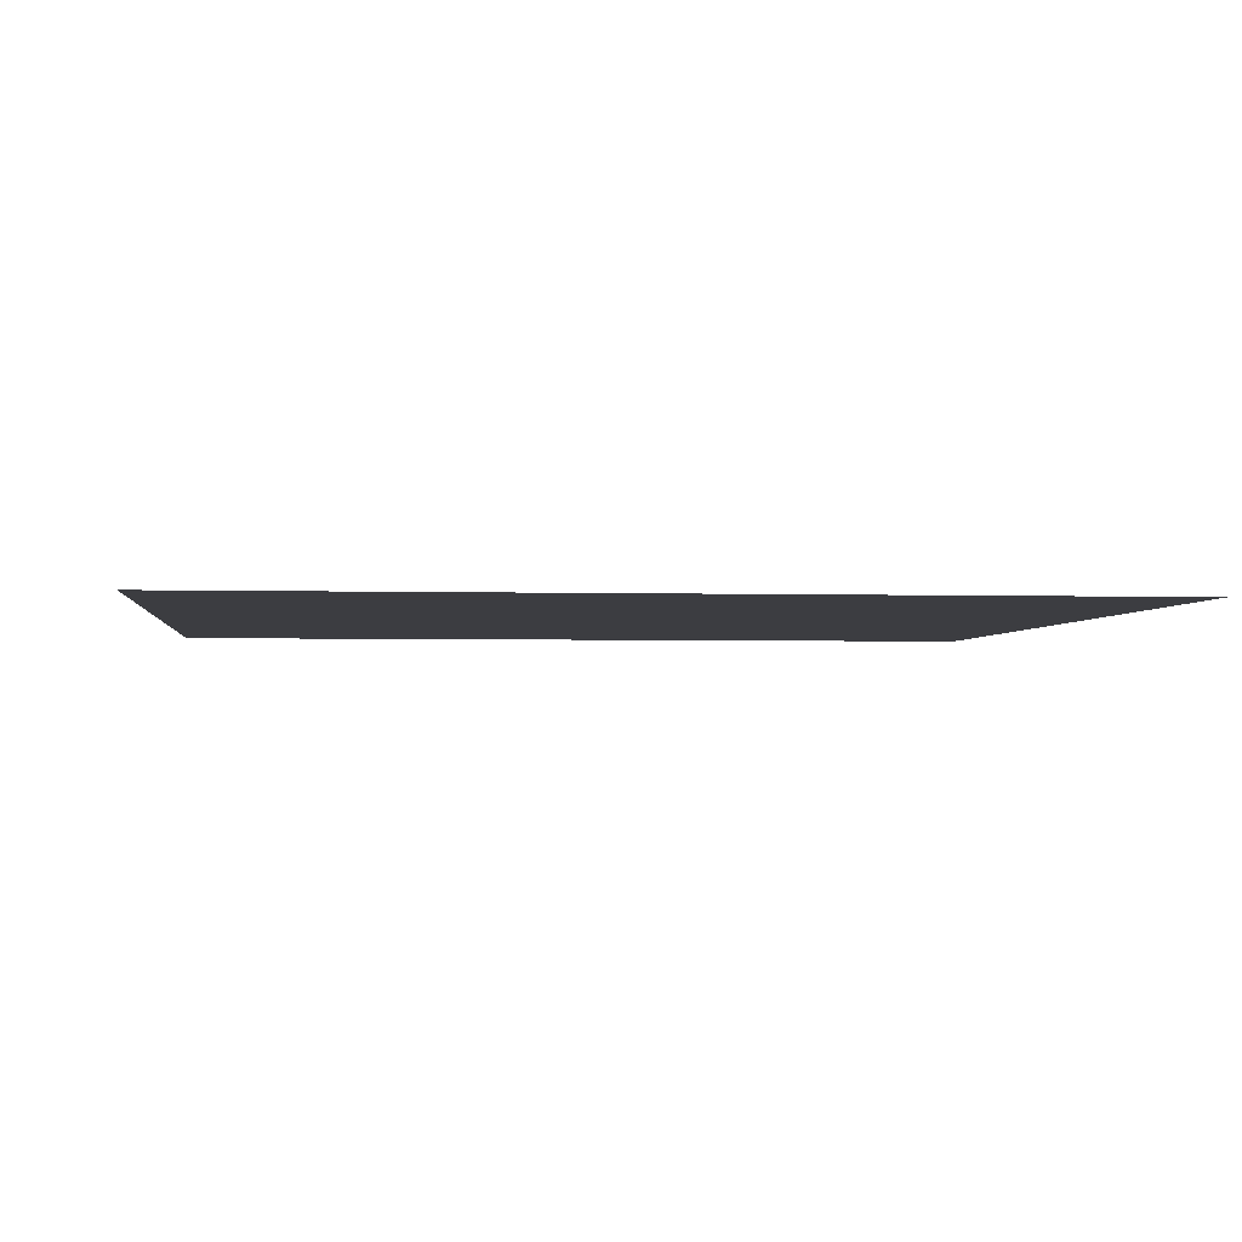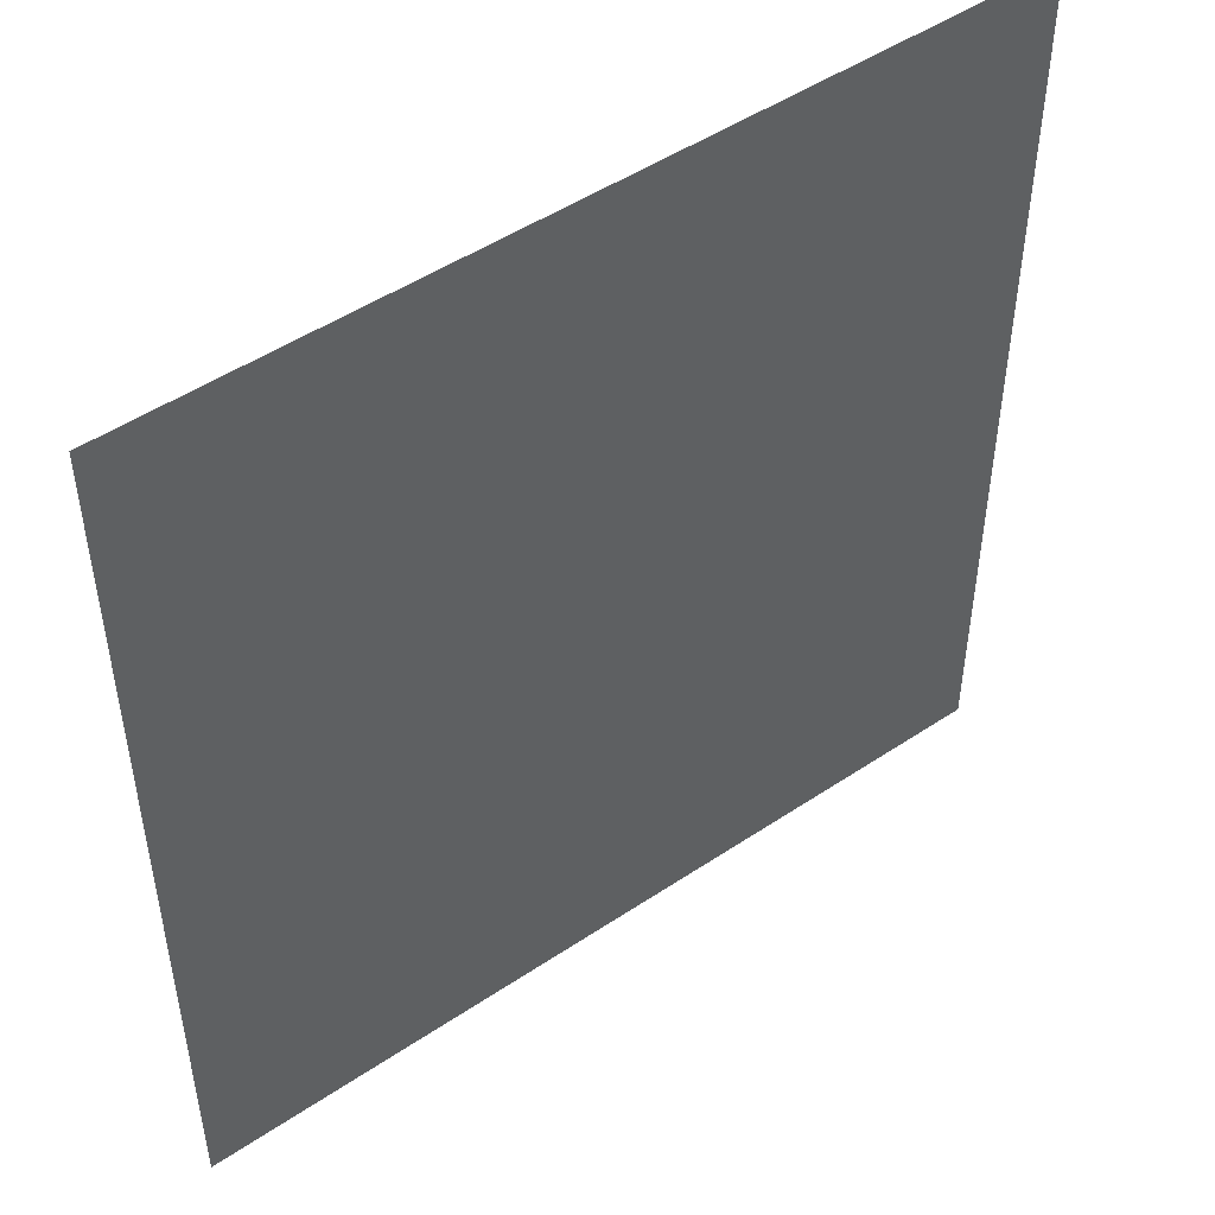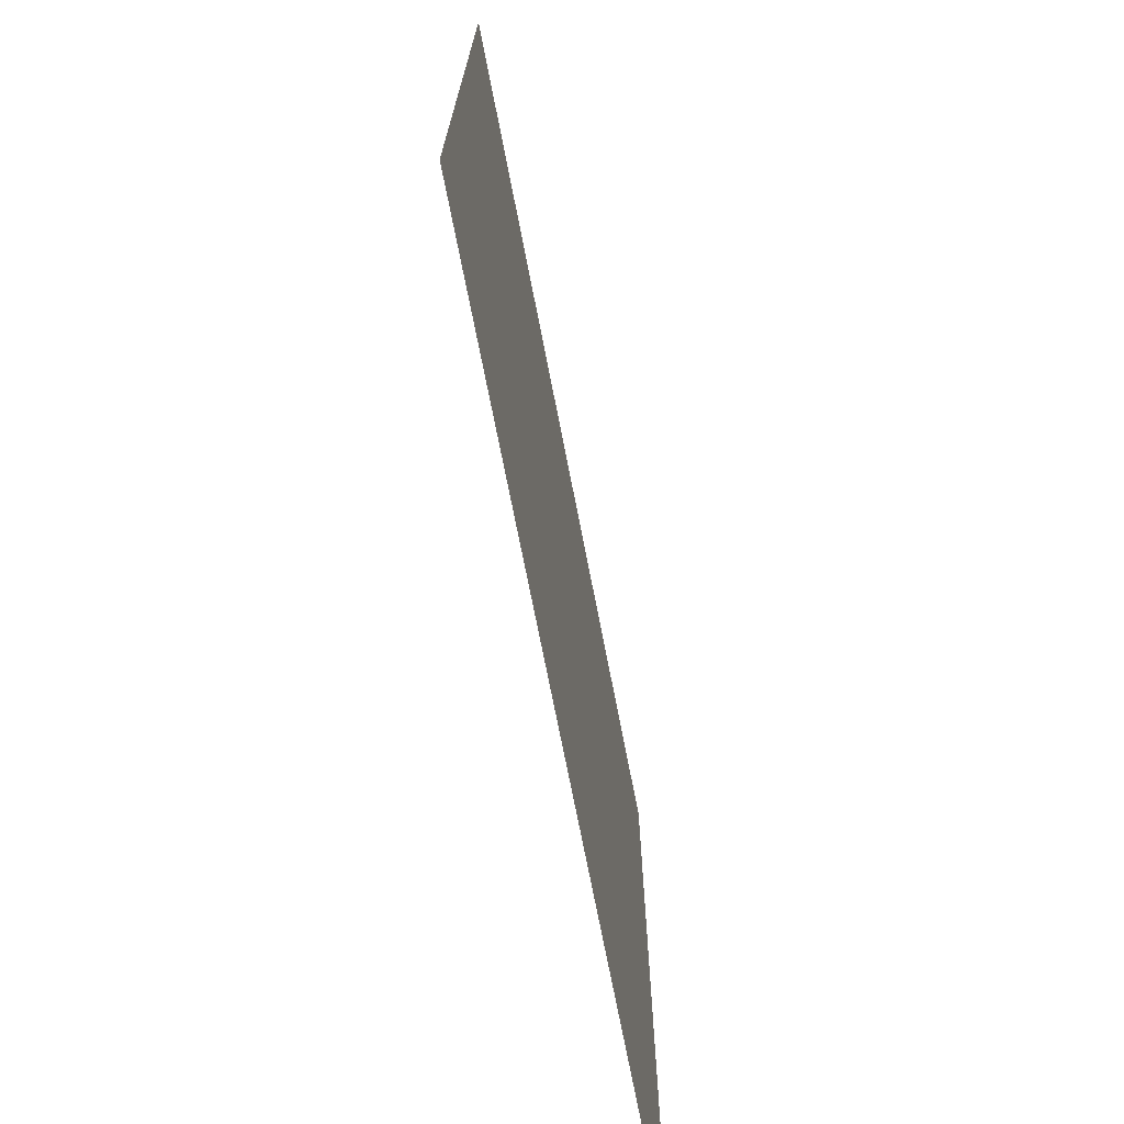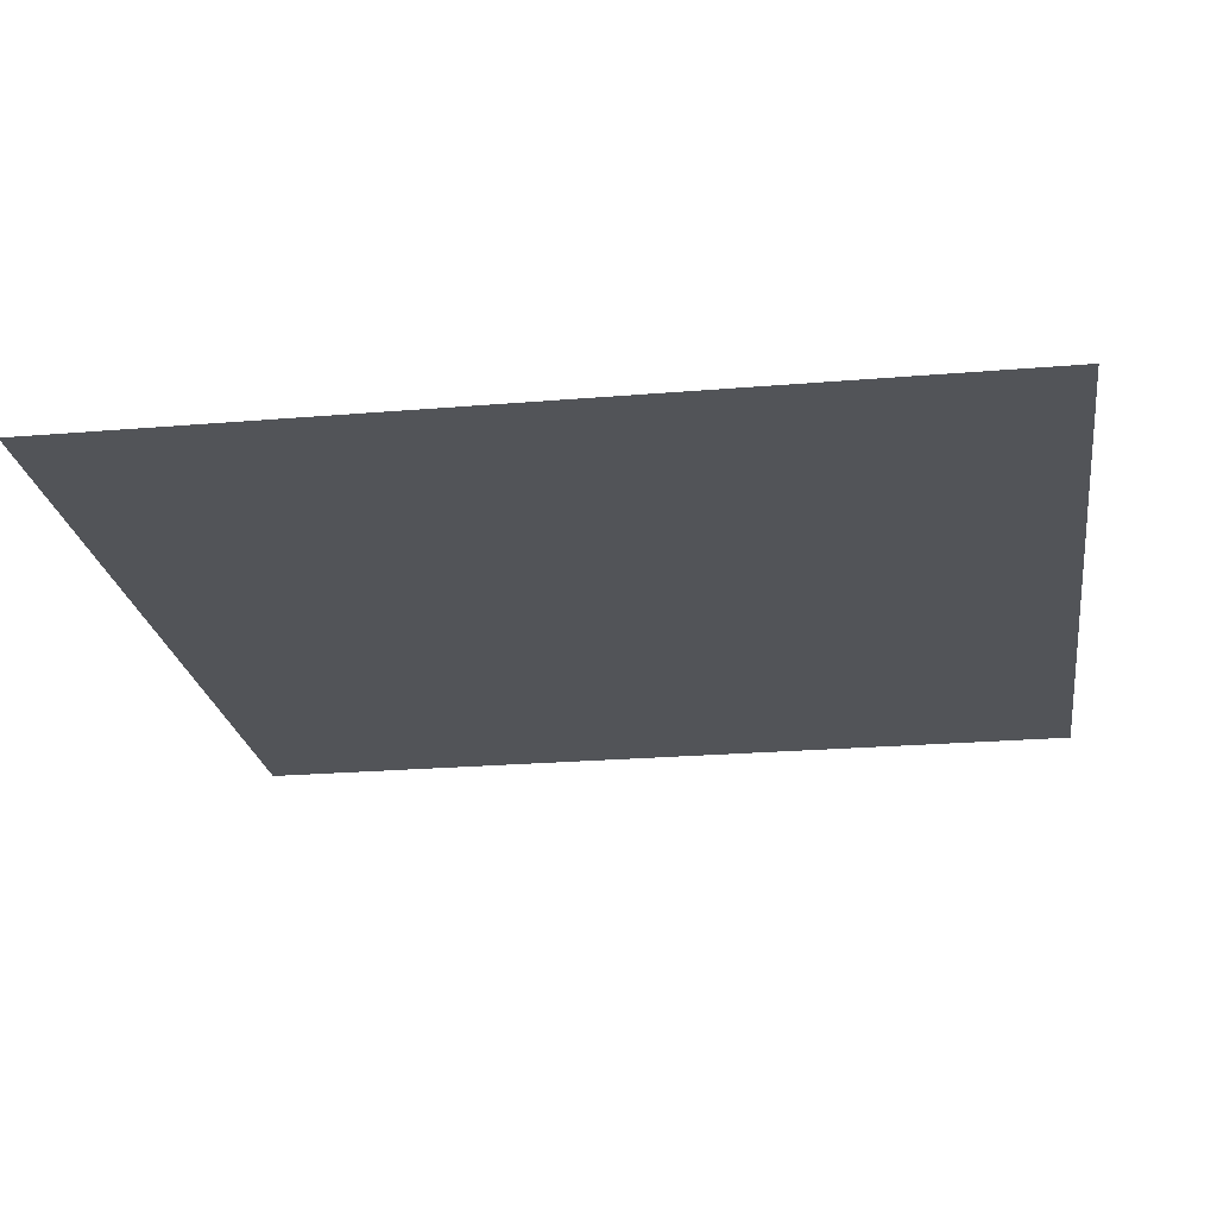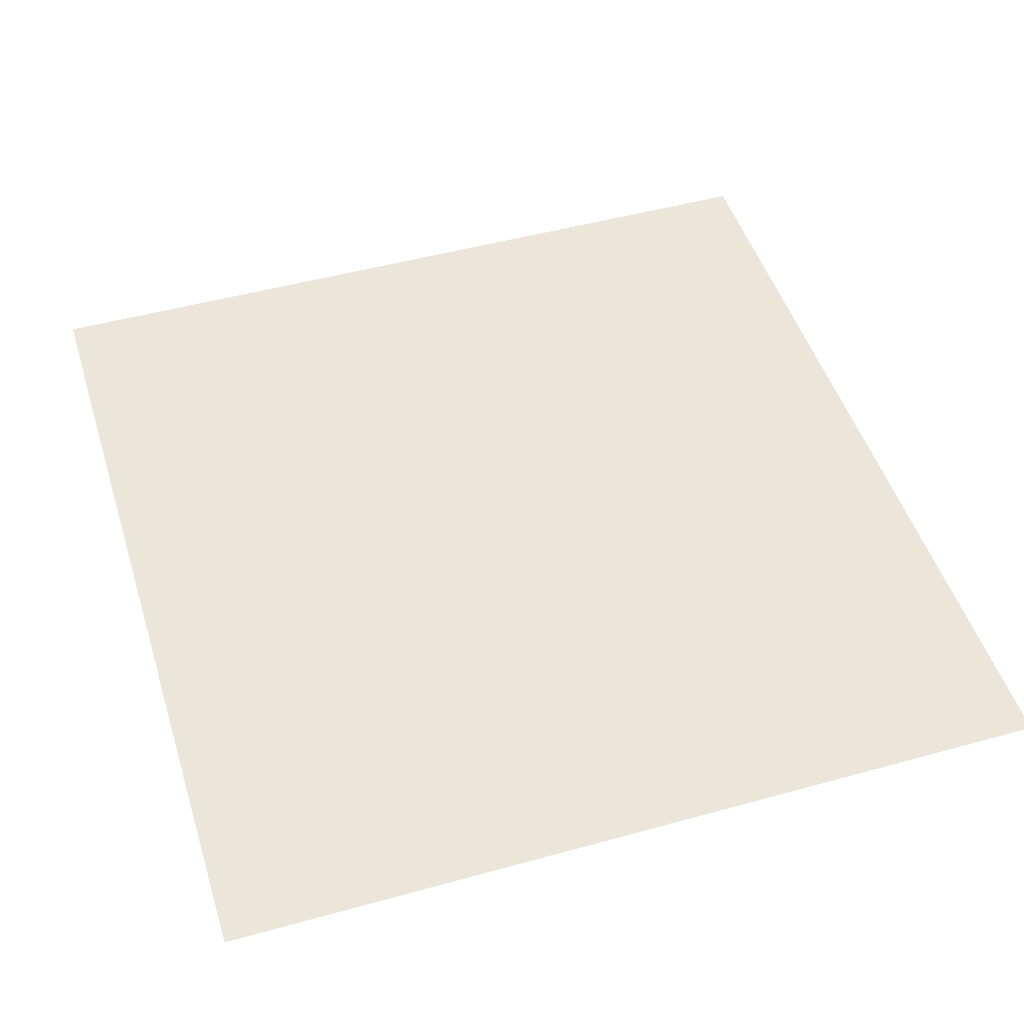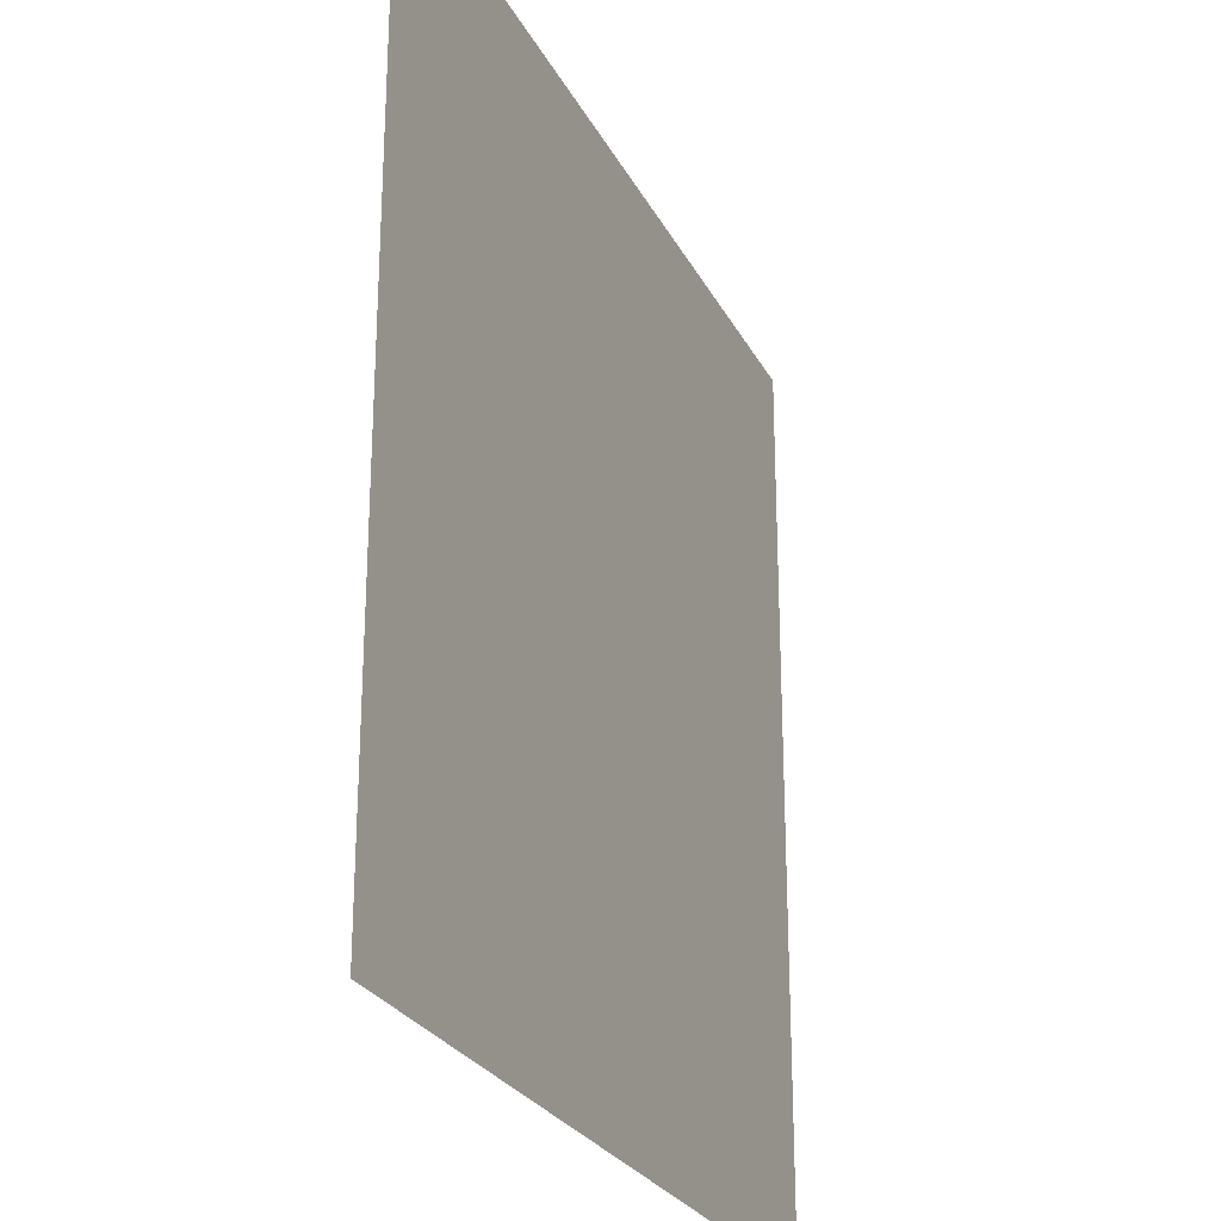
<metadata>
{"format":"obj","ext":"obj","renderer":"f3d","projection":"perspective","resolution":1024,"background":"white","views":[{"elev":-2.7,"azim":-6.4,"up":"+Y"},{"elev":49.1,"azim":143.4,"up":"+Z"},{"elev":-73.0,"azim":-78.9,"up":"+Z"},{"elev":-23.0,"azim":98.2,"up":"+Y"},{"elev":48.5,"azim":-17.2,"up":"+Y"},{"elev":-26.0,"azim":112.1,"up":"+Z"}]}
</metadata>
<code>
v -11.26 -0 11.76
v 11.26 -0 11.76
v -11.26 0 -11.76
v 11.26 0 -11.76
f 1 4 3
f 4 1 2

</code>
